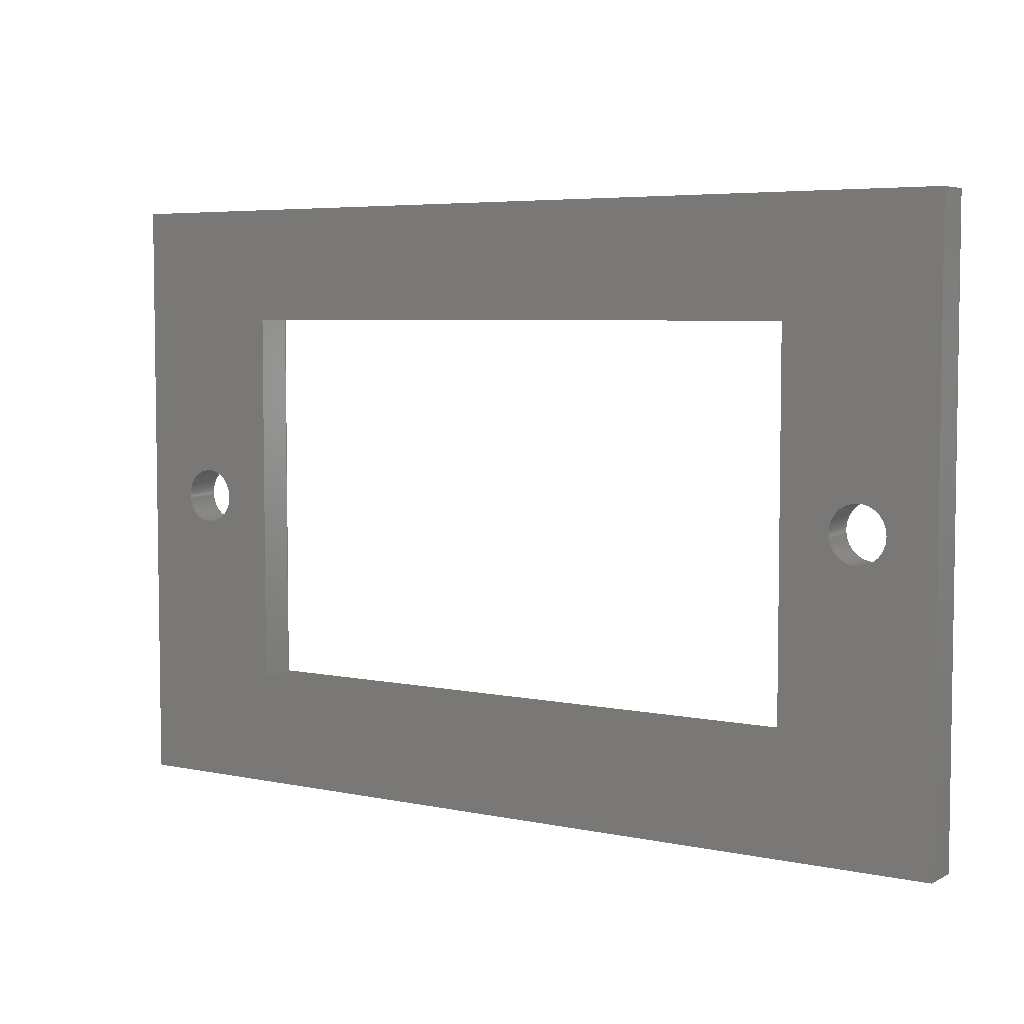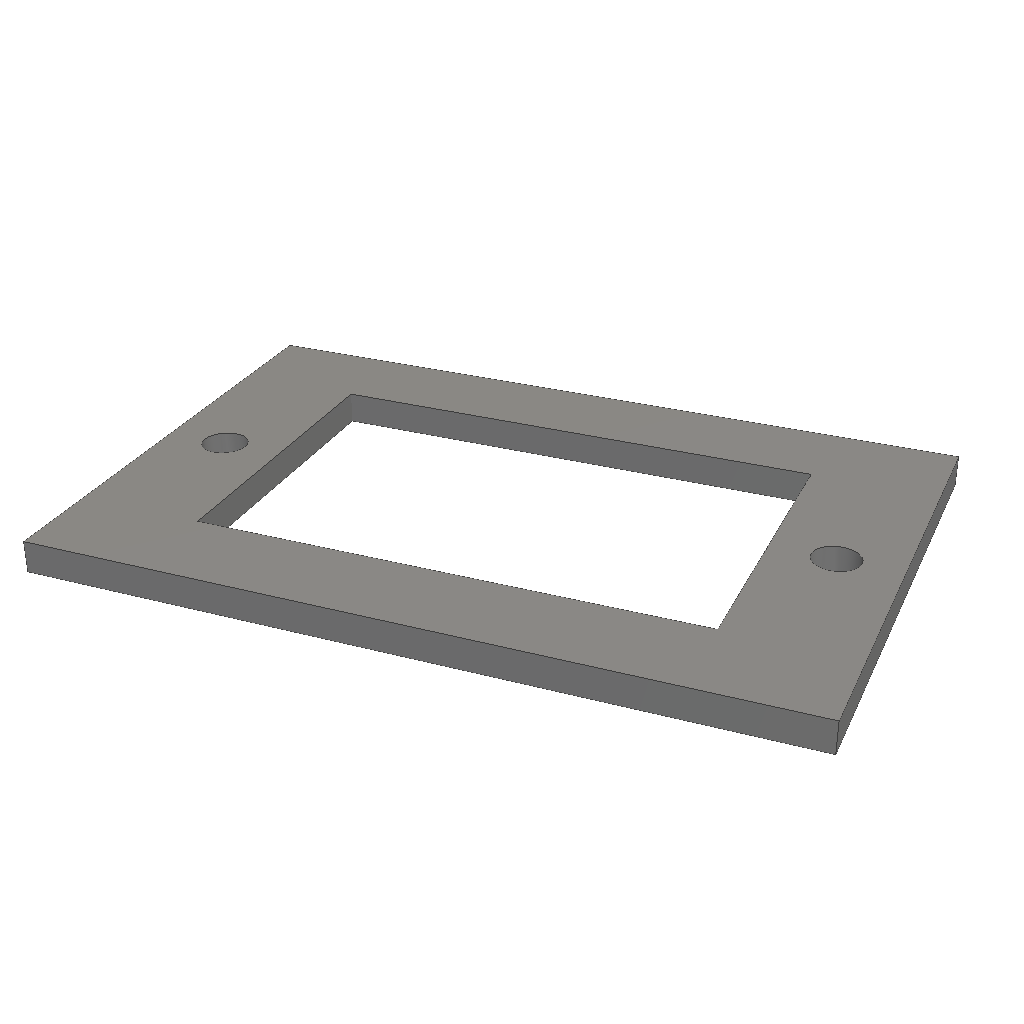
<metadata>
{"format":"step","ext":"step","renderer":"f3d","projection":"perspective","resolution":1024,"background":"white","views":[{"elev":5.2,"azim":-146.5,"up":"+Z"},{"elev":27.7,"azim":-157.5,"up":"+Y"}]}
</metadata>
<code>
ISO-10303-21;
DATA;
#1=MECHANICAL_DESIGN_GEOMETRIC_PRESENTATION_REPRESENTATION('',(#4),#388);
#2=SHAPE_REPRESENTATION_RELATIONSHIP('SRR','None',#395,#3);
#3=ADVANCED_BREP_SHAPE_REPRESENTATION('',(#5),#387);
#4=STYLED_ITEM('',(#404),#5);
#5=MANIFOLD_SOLID_BREP('Body1',#232);
#6=FACE_BOUND('',#45,.T.);
#7=FACE_BOUND('',#46,.T.);
#8=FACE_BOUND('',#47,.T.);
#9=FACE_BOUND('',#49,.T.);
#10=FACE_BOUND('',#50,.T.);
#11=FACE_BOUND('',#51,.T.);
#12=PLANE('',#249);
#13=PLANE('',#250);
#14=PLANE('',#251);
#15=PLANE('',#252);
#16=PLANE('',#256);
#17=PLANE('',#257);
#18=PLANE('',#258);
#19=PLANE('',#259);
#20=PLANE('',#260);
#21=PLANE('',#261);
#22=FACE_OUTER_BOUND('',#34,.T.);
#23=FACE_OUTER_BOUND('',#35,.T.);
#24=FACE_OUTER_BOUND('',#36,.T.);
#25=FACE_OUTER_BOUND('',#37,.T.);
#26=FACE_OUTER_BOUND('',#38,.T.);
#27=FACE_OUTER_BOUND('',#39,.T.);
#28=FACE_OUTER_BOUND('',#40,.T.);
#29=FACE_OUTER_BOUND('',#41,.T.);
#30=FACE_OUTER_BOUND('',#42,.T.);
#31=FACE_OUTER_BOUND('',#43,.T.);
#32=FACE_OUTER_BOUND('',#44,.T.);
#33=FACE_OUTER_BOUND('',#48,.T.);
#34=EDGE_LOOP('',(#158,#159,#160,#161));
#35=EDGE_LOOP('',(#162,#163,#164,#165));
#36=EDGE_LOOP('',(#166,#167,#168,#169));
#37=EDGE_LOOP('',(#170,#171,#172,#173));
#38=EDGE_LOOP('',(#174,#175,#176,#177));
#39=EDGE_LOOP('',(#178,#179,#180,#181));
#40=EDGE_LOOP('',(#182,#183,#184,#185));
#41=EDGE_LOOP('',(#186,#187,#188,#189));
#42=EDGE_LOOP('',(#190,#191,#192,#193));
#43=EDGE_LOOP('',(#194,#195,#196,#197));
#44=EDGE_LOOP('',(#198,#199,#200,#201));
#45=EDGE_LOOP('',(#202));
#46=EDGE_LOOP('',(#203,#204,#205,#206));
#47=EDGE_LOOP('',(#207));
#48=EDGE_LOOP('',(#208,#209,#210,#211));
#49=EDGE_LOOP('',(#212));
#50=EDGE_LOOP('',(#213,#214,#215,#216));
#51=EDGE_LOOP('',(#217));
#52=LINE('',#327,#78);
#53=LINE('',#332,#79);
#54=LINE('',#334,#80);
#55=LINE('',#336,#81);
#56=LINE('',#337,#82);
#57=LINE('',#340,#83);
#58=LINE('',#342,#84);
#59=LINE('',#343,#85);
#60=LINE('',#346,#86);
#61=LINE('',#348,#87);
#62=LINE('',#349,#88);
#63=LINE('',#351,#89);
#64=LINE('',#352,#90);
#65=LINE('',#357,#91);
#66=LINE('',#362,#92);
#67=LINE('',#364,#93);
#68=LINE('',#366,#94);
#69=LINE('',#367,#95);
#70=LINE('',#370,#96);
#71=LINE('',#372,#97);
#72=LINE('',#373,#98);
#73=LINE('',#376,#99);
#74=LINE('',#378,#100);
#75=LINE('',#379,#101);
#76=LINE('',#381,#102);
#77=LINE('',#382,#103);
#78=VECTOR('',#268,0.4763);
#79=VECTOR('',#273,1);
#80=VECTOR('',#274,1);
#81=VECTOR('',#275,1);
#82=VECTOR('',#276,1);
#83=VECTOR('',#279,1);
#84=VECTOR('',#280,1);
#85=VECTOR('',#281,1);
#86=VECTOR('',#284,1);
#87=VECTOR('',#285,1);
#88=VECTOR('',#286,1);
#89=VECTOR('',#289,1);
#90=VECTOR('',#290,1);
#91=VECTOR('',#295,0.4763);
#92=VECTOR('',#300,1);
#93=VECTOR('',#301,1);
#94=VECTOR('',#302,1);
#95=VECTOR('',#303,1);
#96=VECTOR('',#306,1);
#97=VECTOR('',#307,1);
#98=VECTOR('',#308,1);
#99=VECTOR('',#311,1);
#100=VECTOR('',#312,1);
#101=VECTOR('',#313,1);
#102=VECTOR('',#316,1);
#103=VECTOR('',#317,1);
#104=CIRCLE('',#247,0.4763);
#105=CIRCLE('',#248,0.4763);
#106=CIRCLE('',#254,0.4763);
#107=CIRCLE('',#255,0.4763);
#108=VERTEX_POINT('',#324);
#109=VERTEX_POINT('',#326);
#110=VERTEX_POINT('',#330);
#111=VERTEX_POINT('',#331);
#112=VERTEX_POINT('',#333);
#113=VERTEX_POINT('',#335);
#114=VERTEX_POINT('',#339);
#115=VERTEX_POINT('',#341);
#116=VERTEX_POINT('',#345);
#117=VERTEX_POINT('',#347);
#118=VERTEX_POINT('',#354);
#119=VERTEX_POINT('',#356);
#120=VERTEX_POINT('',#360);
#121=VERTEX_POINT('',#361);
#122=VERTEX_POINT('',#363);
#123=VERTEX_POINT('',#365);
#124=VERTEX_POINT('',#369);
#125=VERTEX_POINT('',#371);
#126=VERTEX_POINT('',#375);
#127=VERTEX_POINT('',#377);
#128=EDGE_CURVE('',#108,#108,#104,.T.);
#129=EDGE_CURVE('',#108,#109,#52,.T.);
#130=EDGE_CURVE('',#109,#109,#105,.T.);
#131=EDGE_CURVE('',#110,#111,#53,.T.);
#132=EDGE_CURVE('',#111,#112,#54,.T.);
#133=EDGE_CURVE('',#113,#112,#55,.T.);
#134=EDGE_CURVE('',#110,#113,#56,.T.);
#135=EDGE_CURVE('',#114,#110,#57,.T.);
#136=EDGE_CURVE('',#115,#113,#58,.T.);
#137=EDGE_CURVE('',#114,#115,#59,.T.);
#138=EDGE_CURVE('',#116,#114,#60,.T.);
#139=EDGE_CURVE('',#117,#115,#61,.T.);
#140=EDGE_CURVE('',#116,#117,#62,.T.);
#141=EDGE_CURVE('',#111,#116,#63,.T.);
#142=EDGE_CURVE('',#112,#117,#64,.T.);
#143=EDGE_CURVE('',#118,#118,#106,.T.);
#144=EDGE_CURVE('',#118,#119,#65,.T.);
#145=EDGE_CURVE('',#119,#119,#107,.T.);
#146=EDGE_CURVE('',#120,#121,#66,.T.);
#147=EDGE_CURVE('',#121,#122,#67,.T.);
#148=EDGE_CURVE('',#123,#122,#68,.T.);
#149=EDGE_CURVE('',#120,#123,#69,.T.);
#150=EDGE_CURVE('',#124,#120,#70,.T.);
#151=EDGE_CURVE('',#125,#123,#71,.T.);
#152=EDGE_CURVE('',#124,#125,#72,.T.);
#153=EDGE_CURVE('',#126,#124,#73,.T.);
#154=EDGE_CURVE('',#127,#125,#74,.T.);
#155=EDGE_CURVE('',#126,#127,#75,.T.);
#156=EDGE_CURVE('',#121,#126,#76,.T.);
#157=EDGE_CURVE('',#122,#127,#77,.T.);
#158=ORIENTED_EDGE('',*,*,#128,.F.);
#159=ORIENTED_EDGE('',*,*,#129,.T.);
#160=ORIENTED_EDGE('',*,*,#130,.T.);
#161=ORIENTED_EDGE('',*,*,#129,.F.);
#162=ORIENTED_EDGE('',*,*,#131,.T.);
#163=ORIENTED_EDGE('',*,*,#132,.T.);
#164=ORIENTED_EDGE('',*,*,#133,.F.);
#165=ORIENTED_EDGE('',*,*,#134,.F.);
#166=ORIENTED_EDGE('',*,*,#135,.T.);
#167=ORIENTED_EDGE('',*,*,#134,.T.);
#168=ORIENTED_EDGE('',*,*,#136,.F.);
#169=ORIENTED_EDGE('',*,*,#137,.F.);
#170=ORIENTED_EDGE('',*,*,#138,.T.);
#171=ORIENTED_EDGE('',*,*,#137,.T.);
#172=ORIENTED_EDGE('',*,*,#139,.F.);
#173=ORIENTED_EDGE('',*,*,#140,.F.);
#174=ORIENTED_EDGE('',*,*,#141,.T.);
#175=ORIENTED_EDGE('',*,*,#140,.T.);
#176=ORIENTED_EDGE('',*,*,#142,.F.);
#177=ORIENTED_EDGE('',*,*,#132,.F.);
#178=ORIENTED_EDGE('',*,*,#143,.F.);
#179=ORIENTED_EDGE('',*,*,#144,.T.);
#180=ORIENTED_EDGE('',*,*,#145,.T.);
#181=ORIENTED_EDGE('',*,*,#144,.F.);
#182=ORIENTED_EDGE('',*,*,#146,.T.);
#183=ORIENTED_EDGE('',*,*,#147,.T.);
#184=ORIENTED_EDGE('',*,*,#148,.F.);
#185=ORIENTED_EDGE('',*,*,#149,.F.);
#186=ORIENTED_EDGE('',*,*,#150,.T.);
#187=ORIENTED_EDGE('',*,*,#149,.T.);
#188=ORIENTED_EDGE('',*,*,#151,.F.);
#189=ORIENTED_EDGE('',*,*,#152,.F.);
#190=ORIENTED_EDGE('',*,*,#153,.T.);
#191=ORIENTED_EDGE('',*,*,#152,.T.);
#192=ORIENTED_EDGE('',*,*,#154,.F.);
#193=ORIENTED_EDGE('',*,*,#155,.F.);
#194=ORIENTED_EDGE('',*,*,#156,.T.);
#195=ORIENTED_EDGE('',*,*,#155,.T.);
#196=ORIENTED_EDGE('',*,*,#157,.F.);
#197=ORIENTED_EDGE('',*,*,#147,.F.);
#198=ORIENTED_EDGE('',*,*,#157,.T.);
#199=ORIENTED_EDGE('',*,*,#154,.T.);
#200=ORIENTED_EDGE('',*,*,#151,.T.);
#201=ORIENTED_EDGE('',*,*,#148,.T.);
#202=ORIENTED_EDGE('',*,*,#143,.T.);
#203=ORIENTED_EDGE('',*,*,#142,.T.);
#204=ORIENTED_EDGE('',*,*,#139,.T.);
#205=ORIENTED_EDGE('',*,*,#136,.T.);
#206=ORIENTED_EDGE('',*,*,#133,.T.);
#207=ORIENTED_EDGE('',*,*,#128,.T.);
#208=ORIENTED_EDGE('',*,*,#156,.F.);
#209=ORIENTED_EDGE('',*,*,#146,.F.);
#210=ORIENTED_EDGE('',*,*,#150,.F.);
#211=ORIENTED_EDGE('',*,*,#153,.F.);
#212=ORIENTED_EDGE('',*,*,#145,.F.);
#213=ORIENTED_EDGE('',*,*,#141,.F.);
#214=ORIENTED_EDGE('',*,*,#131,.F.);
#215=ORIENTED_EDGE('',*,*,#135,.F.);
#216=ORIENTED_EDGE('',*,*,#138,.F.);
#217=ORIENTED_EDGE('',*,*,#130,.F.);
#218=CYLINDRICAL_SURFACE('',#246,0.4763);
#219=CYLINDRICAL_SURFACE('',#253,0.4763);
#220=ADVANCED_FACE('',(#22),#218,.F.);
#221=ADVANCED_FACE('',(#23),#12,.T.);
#222=ADVANCED_FACE('',(#24),#13,.T.);
#223=ADVANCED_FACE('',(#25),#14,.T.);
#224=ADVANCED_FACE('',(#26),#15,.T.);
#225=ADVANCED_FACE('',(#27),#219,.F.);
#226=ADVANCED_FACE('',(#28),#16,.T.);
#227=ADVANCED_FACE('',(#29),#17,.T.);
#228=ADVANCED_FACE('',(#30),#18,.T.);
#229=ADVANCED_FACE('',(#31),#19,.T.);
#230=ADVANCED_FACE('',(#32,#6,#7,#8),#20,.T.);
#231=ADVANCED_FACE('',(#33,#9,#10,#11),#21,.F.);
#232=CLOSED_SHELL('',(#220,#221,#222,#223,#224,#225,#226,#227,#228,#229,
#230,#231));
#233=DERIVED_UNIT_ELEMENT(#235,1);
#234=DERIVED_UNIT_ELEMENT(#390,3);
#235=(
MASS_UNIT()
NAMED_UNIT(*)
SI_UNIT(.KILO.,.GRAM.)
);
#236=DERIVED_UNIT((#233,#234));
#237=MEASURE_REPRESENTATION_ITEM('density measure',
POSITIVE_RATIO_MEASURE(7850),#236);
#238=PROPERTY_DEFINITION_REPRESENTATION(#243,#240);
#239=PROPERTY_DEFINITION_REPRESENTATION(#244,#241);
#240=REPRESENTATION('material name',(#242),#387);
#241=REPRESENTATION('density',(#237),#387);
#242=DESCRIPTIVE_REPRESENTATION_ITEM('Steel','Steel');
#243=PROPERTY_DEFINITION('material property','material name',#397);
#244=PROPERTY_DEFINITION('material property','density of part',#397);
#245=AXIS2_PLACEMENT_3D('placement',#322,#262,#263);
#246=AXIS2_PLACEMENT_3D('',#323,#264,#265);
#247=AXIS2_PLACEMENT_3D('',#325,#266,#267);
#248=AXIS2_PLACEMENT_3D('',#328,#269,#270);
#249=AXIS2_PLACEMENT_3D('',#329,#271,#272);
#250=AXIS2_PLACEMENT_3D('',#338,#277,#278);
#251=AXIS2_PLACEMENT_3D('',#344,#282,#283);
#252=AXIS2_PLACEMENT_3D('',#350,#287,#288);
#253=AXIS2_PLACEMENT_3D('',#353,#291,#292);
#254=AXIS2_PLACEMENT_3D('',#355,#293,#294);
#255=AXIS2_PLACEMENT_3D('',#358,#296,#297);
#256=AXIS2_PLACEMENT_3D('',#359,#298,#299);
#257=AXIS2_PLACEMENT_3D('',#368,#304,#305);
#258=AXIS2_PLACEMENT_3D('',#374,#309,#310);
#259=AXIS2_PLACEMENT_3D('',#380,#314,#315);
#260=AXIS2_PLACEMENT_3D('',#383,#318,#319);
#261=AXIS2_PLACEMENT_3D('',#384,#320,#321);
#262=DIRECTION('axis',(0,0,1));
#263=DIRECTION('refdir',(1,0,0));
#264=DIRECTION('center_axis',(0,1,0));
#265=DIRECTION('ref_axis',(1,0,0));
#266=DIRECTION('center_axis',(0,-1,0));
#267=DIRECTION('ref_axis',(1,0,0));
#268=DIRECTION('',(0,-1,0));
#269=DIRECTION('center_axis',(0,-1,0));
#270=DIRECTION('ref_axis',(1,0,0));
#271=DIRECTION('center_axis',(-6.01e-17,0,-1));
#272=DIRECTION('ref_axis',(-1,0,6.01e-17));
#273=DIRECTION('',(-1,0,6.01e-17));
#274=DIRECTION('',(0,1,0));
#275=DIRECTION('',(-1,0,6.01e-17));
#276=DIRECTION('',(0,1,0));
#277=DIRECTION('center_axis',(-1,0,1.049e-16));
#278=DIRECTION('ref_axis',(1.049e-16,0,1));
#279=DIRECTION('',(1.049e-16,0,1));
#280=DIRECTION('',(1.049e-16,0,1));
#281=DIRECTION('',(0,1,0));
#282=DIRECTION('center_axis',(-1.748e-16,0,1));
#283=DIRECTION('ref_axis',(1,0,1.748e-16));
#284=DIRECTION('',(1,0,1.748e-16));
#285=DIRECTION('',(1,0,1.748e-16));
#286=DIRECTION('',(0,1,0));
#287=DIRECTION('center_axis',(1,0,2.797e-16));
#288=DIRECTION('ref_axis',(2.797e-16,0,-1));
#289=DIRECTION('',(2.797e-16,0,-1));
#290=DIRECTION('',(2.797e-16,0,-1));
#291=DIRECTION('center_axis',(0,1,0));
#292=DIRECTION('ref_axis',(1,0,0));
#293=DIRECTION('center_axis',(0,-1,0));
#294=DIRECTION('ref_axis',(1,0,0));
#295=DIRECTION('',(0,-1,0));
#296=DIRECTION('center_axis',(0,-1,0));
#297=DIRECTION('ref_axis',(1,0,0));
#298=DIRECTION('center_axis',(5.828e-17,0,-1));
#299=DIRECTION('ref_axis',(-1,0,-5.828e-17));
#300=DIRECTION('',(-1,0,-5.828e-17));
#301=DIRECTION('',(0,1,0));
#302=DIRECTION('',(-1,0,-5.828e-17));
#303=DIRECTION('',(0,1,0));
#304=DIRECTION('center_axis',(1,0,-8.742e-17));
#305=DIRECTION('ref_axis',(-8.742e-17,0,-1));
#306=DIRECTION('',(-8.742e-17,0,-1));
#307=DIRECTION('',(-8.742e-17,0,-1));
#308=DIRECTION('',(0,1,0));
#309=DIRECTION('center_axis',(5.828e-17,0,1));
#310=DIRECTION('ref_axis',(1,0,-5.828e-17));
#311=DIRECTION('',(1,0,-5.828e-17));
#312=DIRECTION('',(1,0,-5.828e-17));
#313=DIRECTION('',(0,1,0));
#314=DIRECTION('center_axis',(-1,0,0));
#315=DIRECTION('ref_axis',(0,0,1));
#316=DIRECTION('',(0,0,1));
#317=DIRECTION('',(0,0,1));
#318=DIRECTION('center_axis',(0,1,0));
#319=DIRECTION('ref_axis',(1,0,0));
#320=DIRECTION('center_axis',(0,1,0));
#321=DIRECTION('ref_axis',(1,0,0));
#322=CARTESIAN_POINT('',(0,0,0));
#323=CARTESIAN_POINT('Origin',(3.113,0,-2.913));
#324=CARTESIAN_POINT('',(2.637,0.635,-2.913));
#325=CARTESIAN_POINT('Origin',(3.113,0.635,-2.913));
#326=CARTESIAN_POINT('',(2.637,0,-2.913));
#327=CARTESIAN_POINT('',(2.637,0,-2.913));
#328=CARTESIAN_POINT('Origin',(3.113,0,-2.913));
#329=CARTESIAN_POINT('Origin',(1.843,0,0.2617));
#330=CARTESIAN_POINT('',(1.843,0,0.2617));
#331=CARTESIAN_POINT('',(-8.317,0,0.2617));
#332=CARTESIAN_POINT('',(-8.317,0,0.2617));
#333=CARTESIAN_POINT('',(-8.317,0.635,0.2617));
#334=CARTESIAN_POINT('',(-8.317,0,0.2617));
#335=CARTESIAN_POINT('',(1.843,0.635,0.2617));
#336=CARTESIAN_POINT('',(-8.317,0.635,0.2617));
#337=CARTESIAN_POINT('',(1.843,0,0.2617));
#338=CARTESIAN_POINT('Origin',(1.843,0,-6.088));
#339=CARTESIAN_POINT('',(1.843,0,-6.088));
#340=CARTESIAN_POINT('',(1.843,0,0.2617));
#341=CARTESIAN_POINT('',(1.843,0.635,-6.088));
#342=CARTESIAN_POINT('',(1.843,0.635,0.2617));
#343=CARTESIAN_POINT('',(1.843,0,-6.088));
#344=CARTESIAN_POINT('Origin',(-8.317,0,-6.088));
#345=CARTESIAN_POINT('',(-8.317,0,-6.088));
#346=CARTESIAN_POINT('',(1.843,0,-6.088));
#347=CARTESIAN_POINT('',(-8.317,0.635,-6.088));
#348=CARTESIAN_POINT('',(1.843,0.635,-6.088));
#349=CARTESIAN_POINT('',(-8.317,0,-6.088));
#350=CARTESIAN_POINT('Origin',(-8.317,0,0.2617));
#351=CARTESIAN_POINT('',(-8.317,0,-6.088));
#352=CARTESIAN_POINT('',(-8.317,0.635,-6.088));
#353=CARTESIAN_POINT('Origin',(-9.587,0,-2.913));
#354=CARTESIAN_POINT('',(-10.06,0.635,-2.913));
#355=CARTESIAN_POINT('Origin',(-9.587,0.635,-2.913));
#356=CARTESIAN_POINT('',(-10.06,0,-2.913));
#357=CARTESIAN_POINT('',(-10.06,0,-2.913));
#358=CARTESIAN_POINT('Origin',(-9.587,0,-2.913));
#359=CARTESIAN_POINT('Origin',(4.383,0,-7.993));
#360=CARTESIAN_POINT('',(4.383,0,-7.993));
#361=CARTESIAN_POINT('',(-10.86,0,-7.993));
#362=CARTESIAN_POINT('',(4.383,0,-7.993));
#363=CARTESIAN_POINT('',(-10.86,0.635,-7.993));
#364=CARTESIAN_POINT('',(-10.86,0,-7.993));
#365=CARTESIAN_POINT('',(4.383,0.635,-7.993));
#366=CARTESIAN_POINT('',(4.383,0.635,-7.993));
#367=CARTESIAN_POINT('',(4.383,0,-7.993));
#368=CARTESIAN_POINT('Origin',(4.383,0,2.167));
#369=CARTESIAN_POINT('',(4.383,0,2.167));
#370=CARTESIAN_POINT('',(4.383,0,2.167));
#371=CARTESIAN_POINT('',(4.383,0.635,2.167));
#372=CARTESIAN_POINT('',(4.383,0.635,2.167));
#373=CARTESIAN_POINT('',(4.383,0,2.167));
#374=CARTESIAN_POINT('Origin',(-10.86,0,2.167));
#375=CARTESIAN_POINT('',(-10.86,0,2.167));
#376=CARTESIAN_POINT('',(-10.86,0,2.167));
#377=CARTESIAN_POINT('',(-10.86,0.635,2.167));
#378=CARTESIAN_POINT('',(-10.86,0.635,2.167));
#379=CARTESIAN_POINT('',(-10.86,0,2.167));
#380=CARTESIAN_POINT('Origin',(-10.86,0,-7.993));
#381=CARTESIAN_POINT('',(-10.86,0,-7.993));
#382=CARTESIAN_POINT('',(-10.86,0.635,-7.993));
#383=CARTESIAN_POINT('Origin',(-3.237,0.635,-2.913));
#384=CARTESIAN_POINT('Origin',(-3.237,0,-2.913));
#385=UNCERTAINTY_MEASURE_WITH_UNIT(LENGTH_MEASURE(0.001),#389,
'DISTANCE_ACCURACY_VALUE',
'Maximum model space distance between geometric entities at asserted c
onnectivities');
#386=UNCERTAINTY_MEASURE_WITH_UNIT(LENGTH_MEASURE(0.001),#389,
'DISTANCE_ACCURACY_VALUE',
'Maximum model space distance between geometric entities at asserted c
onnectivities');
#387=(
GEOMETRIC_REPRESENTATION_CONTEXT(3)
GLOBAL_UNCERTAINTY_ASSIGNED_CONTEXT((#385))
GLOBAL_UNIT_ASSIGNED_CONTEXT((#389,#391,#392))
REPRESENTATION_CONTEXT('','3D')
);
#388=(
GEOMETRIC_REPRESENTATION_CONTEXT(3)
GLOBAL_UNCERTAINTY_ASSIGNED_CONTEXT((#386))
GLOBAL_UNIT_ASSIGNED_CONTEXT((#389,#391,#392))
REPRESENTATION_CONTEXT('','3D')
);
#389=(
LENGTH_UNIT()
NAMED_UNIT(*)
SI_UNIT(.CENTI.,.METRE.)
);
#390=(
LENGTH_UNIT()
NAMED_UNIT(*)
SI_UNIT($,.METRE.)
);
#391=(
NAMED_UNIT(*)
PLANE_ANGLE_UNIT()
SI_UNIT($,.RADIAN.)
);
#392=(
NAMED_UNIT(*)
SI_UNIT($,.STERADIAN.)
SOLID_ANGLE_UNIT()
);
#393=SHAPE_DEFINITION_REPRESENTATION(#394,#395);
#394=PRODUCT_DEFINITION_SHAPE('',$,#397);
#395=SHAPE_REPRESENTATION('',(#245),#387);
#396=PRODUCT_DEFINITION_CONTEXT('part definition',#401,'design');
#397=PRODUCT_DEFINITION('Mounting Plate','Mounting Plate',#398,#396);
#398=PRODUCT_DEFINITION_FORMATION('',$,#403);
#399=PRODUCT_RELATED_PRODUCT_CATEGORY('Mounting Plate','Mounting Plate',
(#403));
#400=APPLICATION_PROTOCOL_DEFINITION('international standard',
'automotive_design',2009,#401);
#401=APPLICATION_CONTEXT(
'Core Data for Automotive Mechanical Design Process');
#402=PRODUCT_CONTEXT('part definition',#401,'mechanical');
#403=PRODUCT('Mounting Plate','Mounting Plate',$,(#402));
#404=PRESENTATION_STYLE_ASSIGNMENT((#405));
#405=SURFACE_STYLE_USAGE(.BOTH.,#406);
#406=SURFACE_SIDE_STYLE('',(#407));
#407=SURFACE_STYLE_FILL_AREA(#408);
#408=FILL_AREA_STYLE('Steel - Satin',(#409));
#409=FILL_AREA_STYLE_COLOUR('Steel - Satin',#410);
#410=COLOUR_RGB('Steel - Satin',0.6275,0.6275,0.6275);
ENDSEC;
END-ISO-10303-21;

</code>
